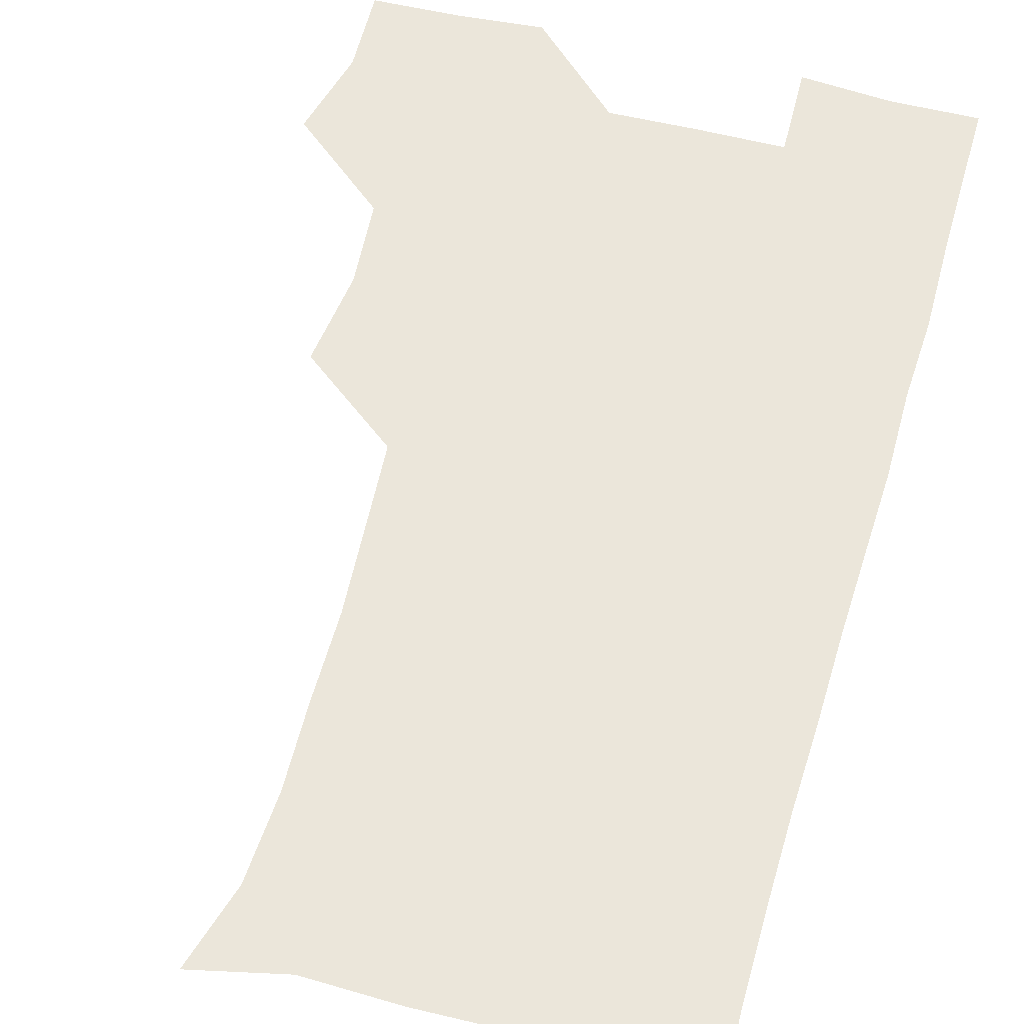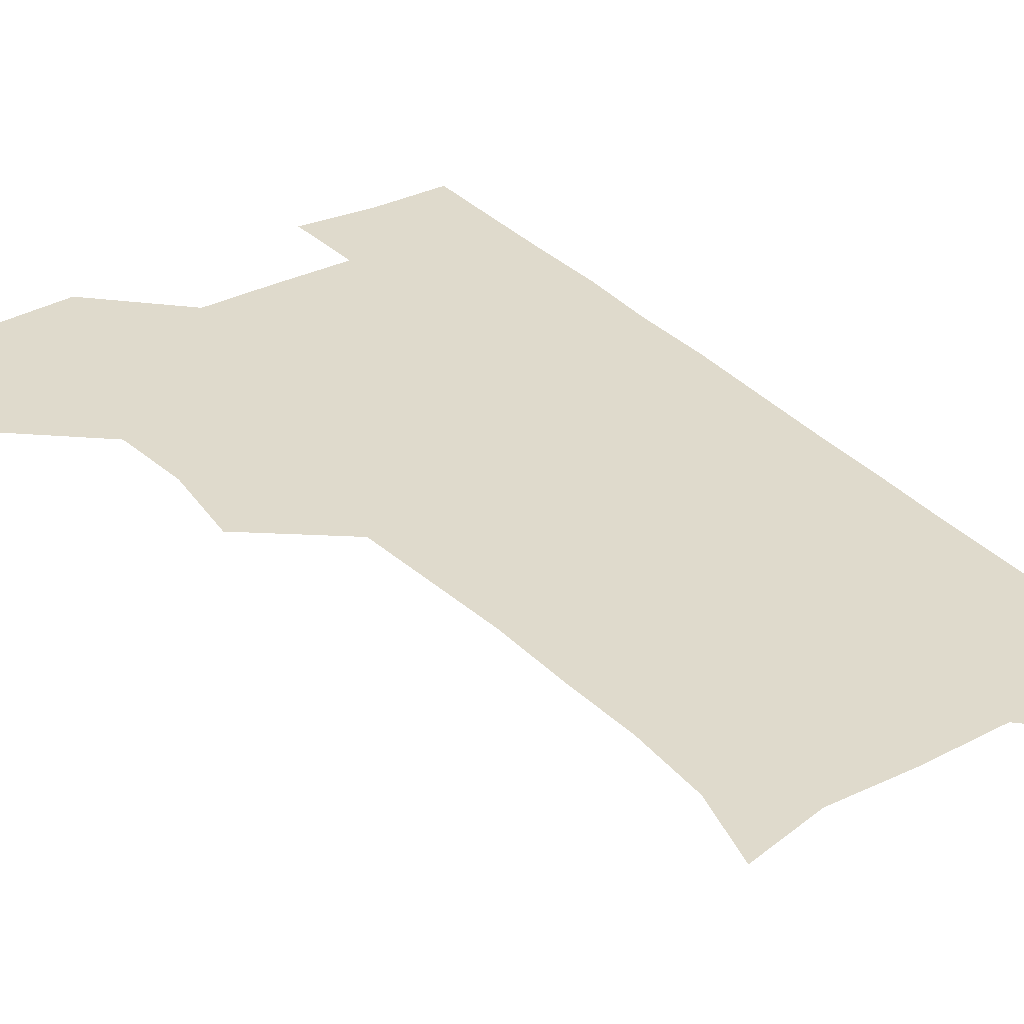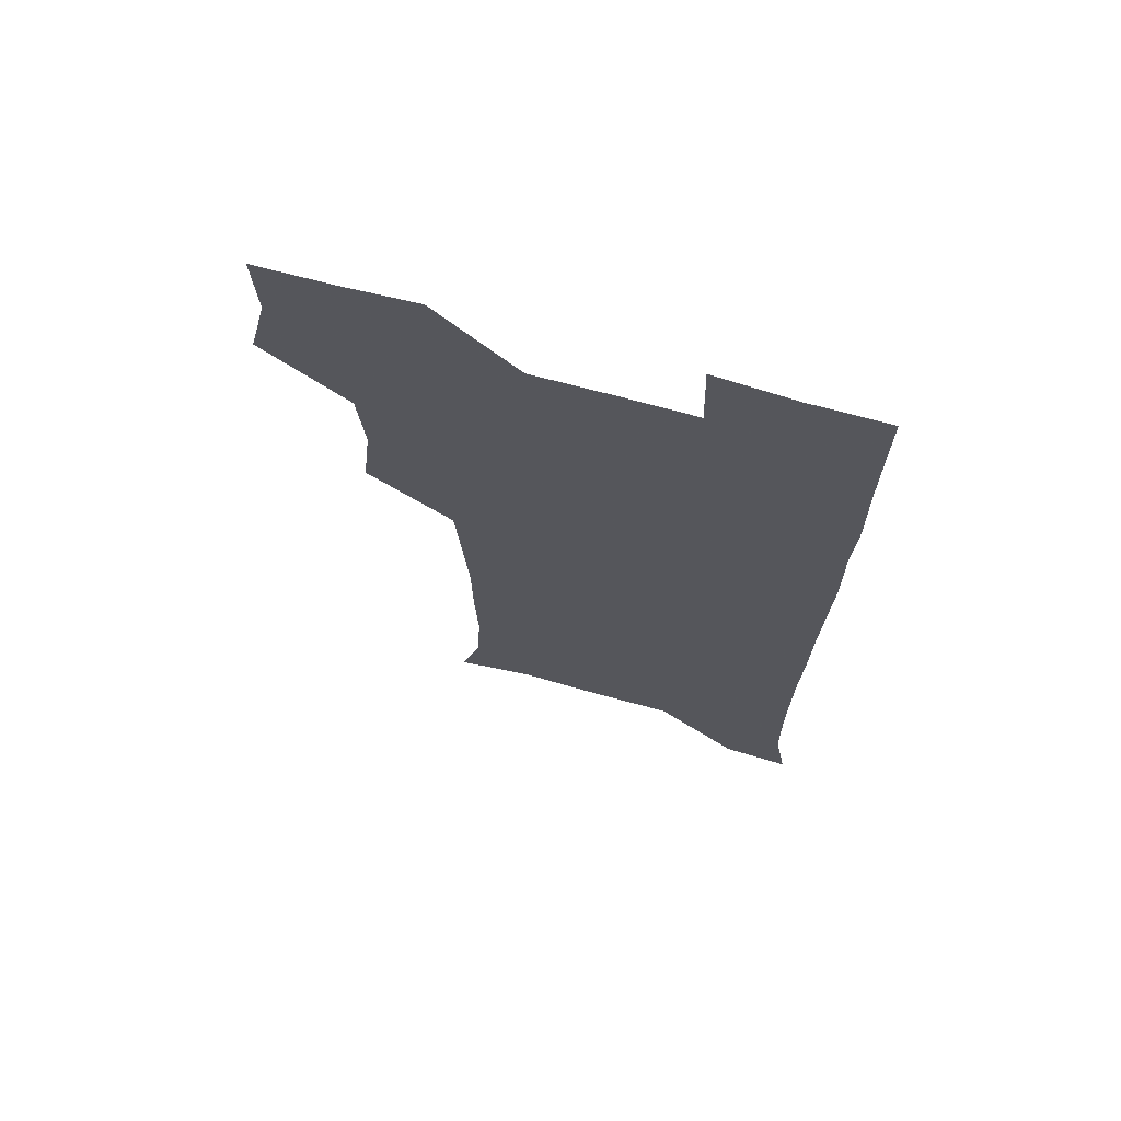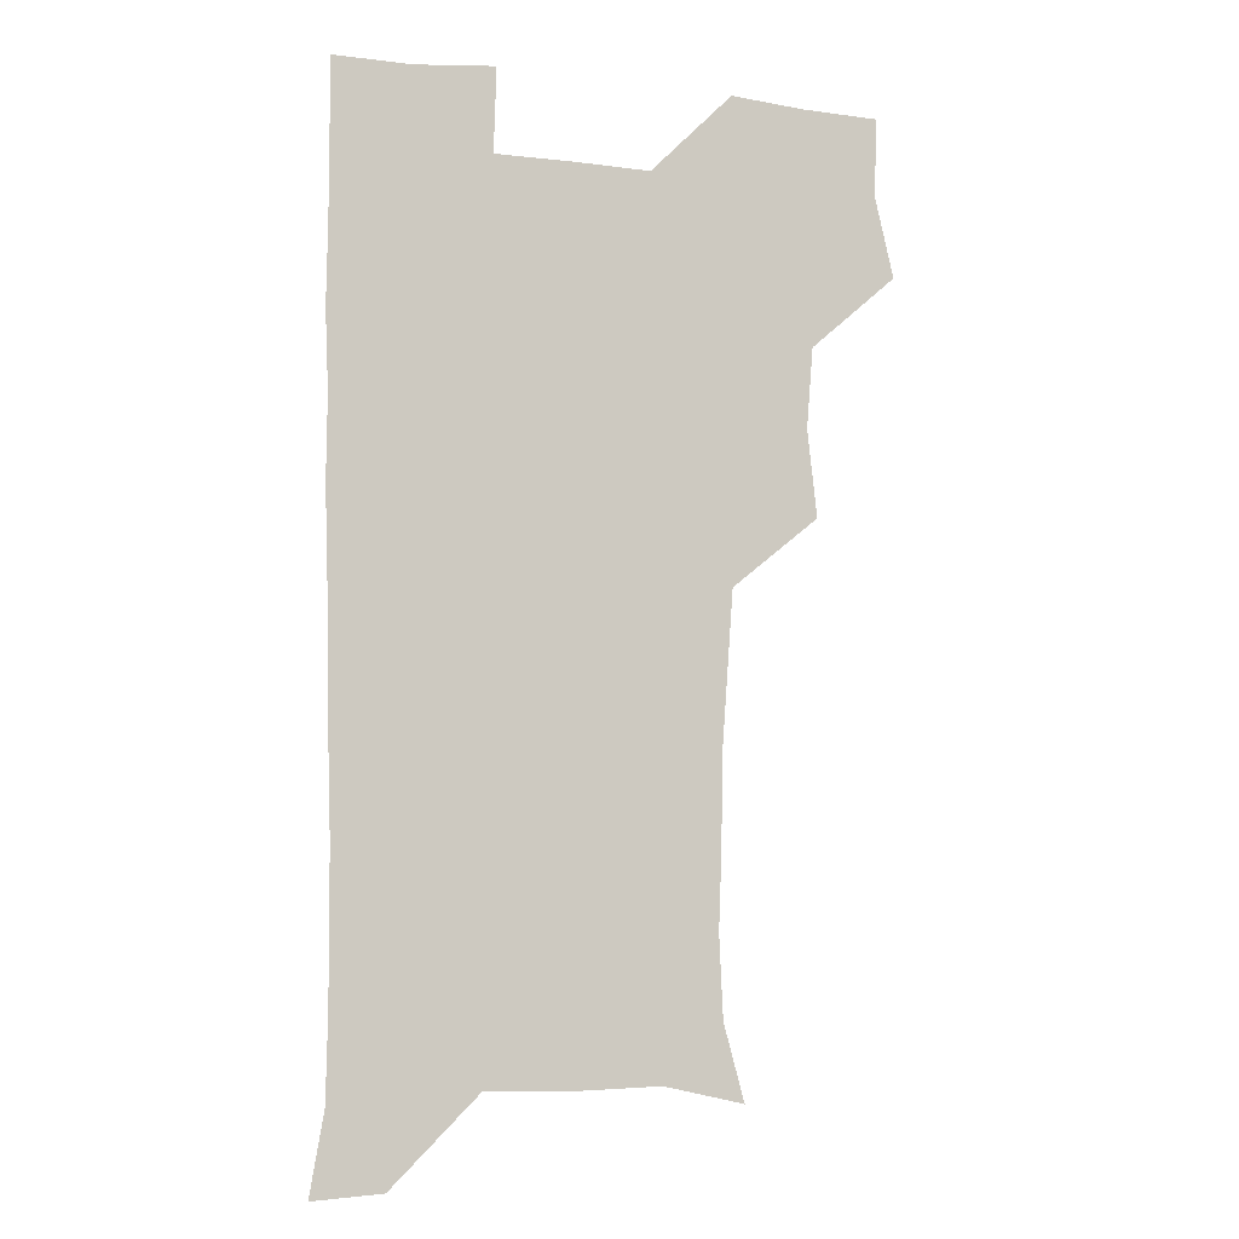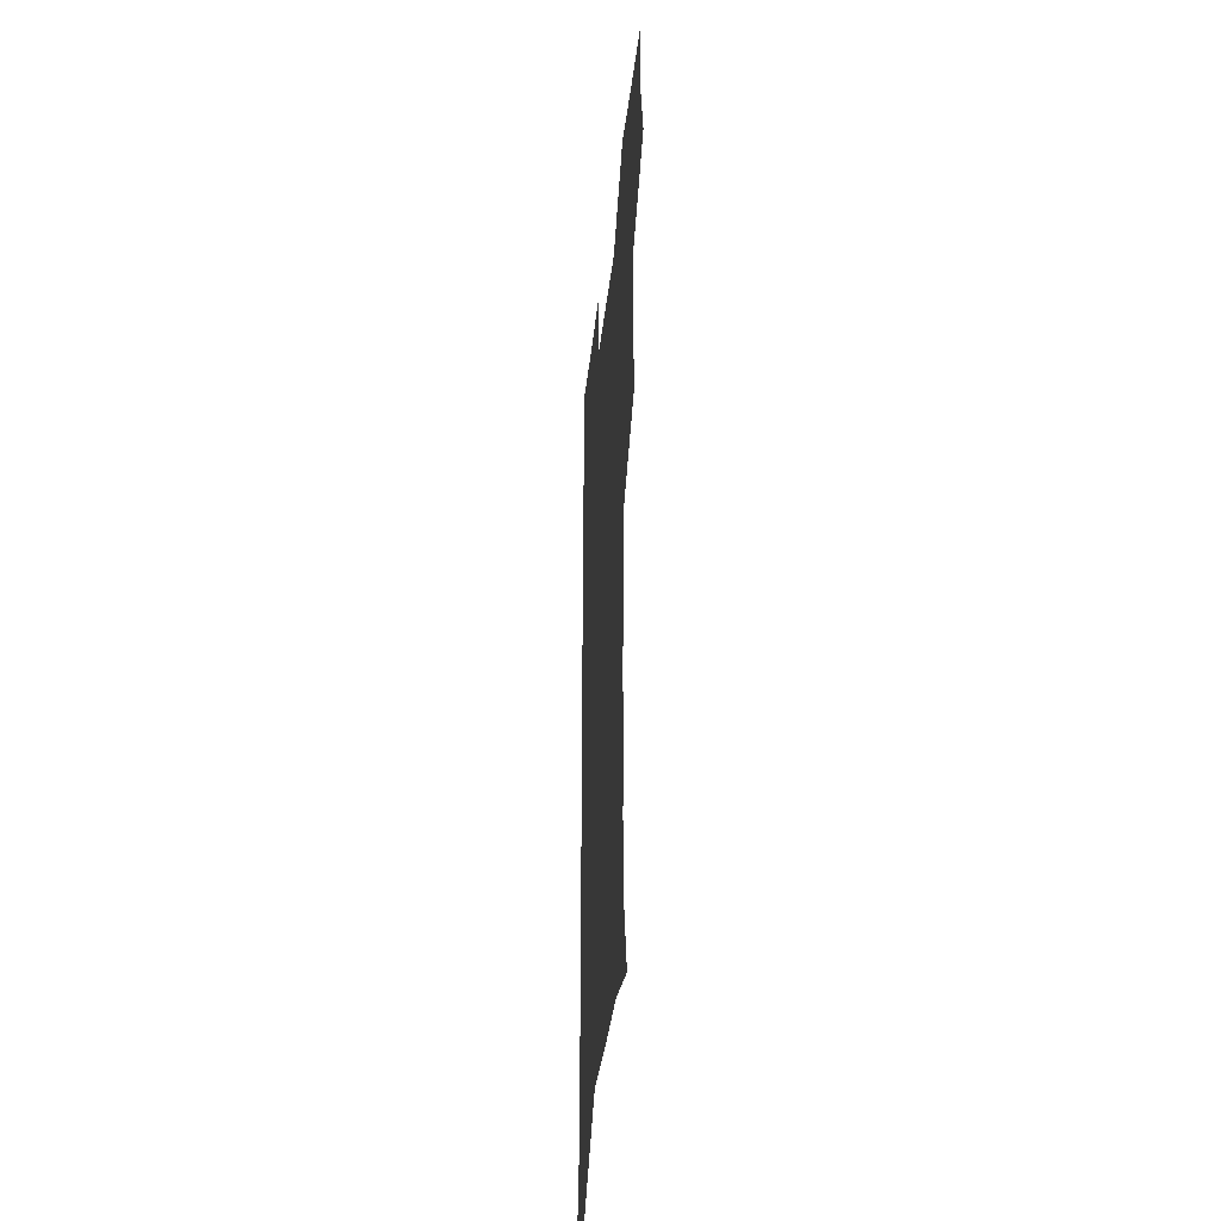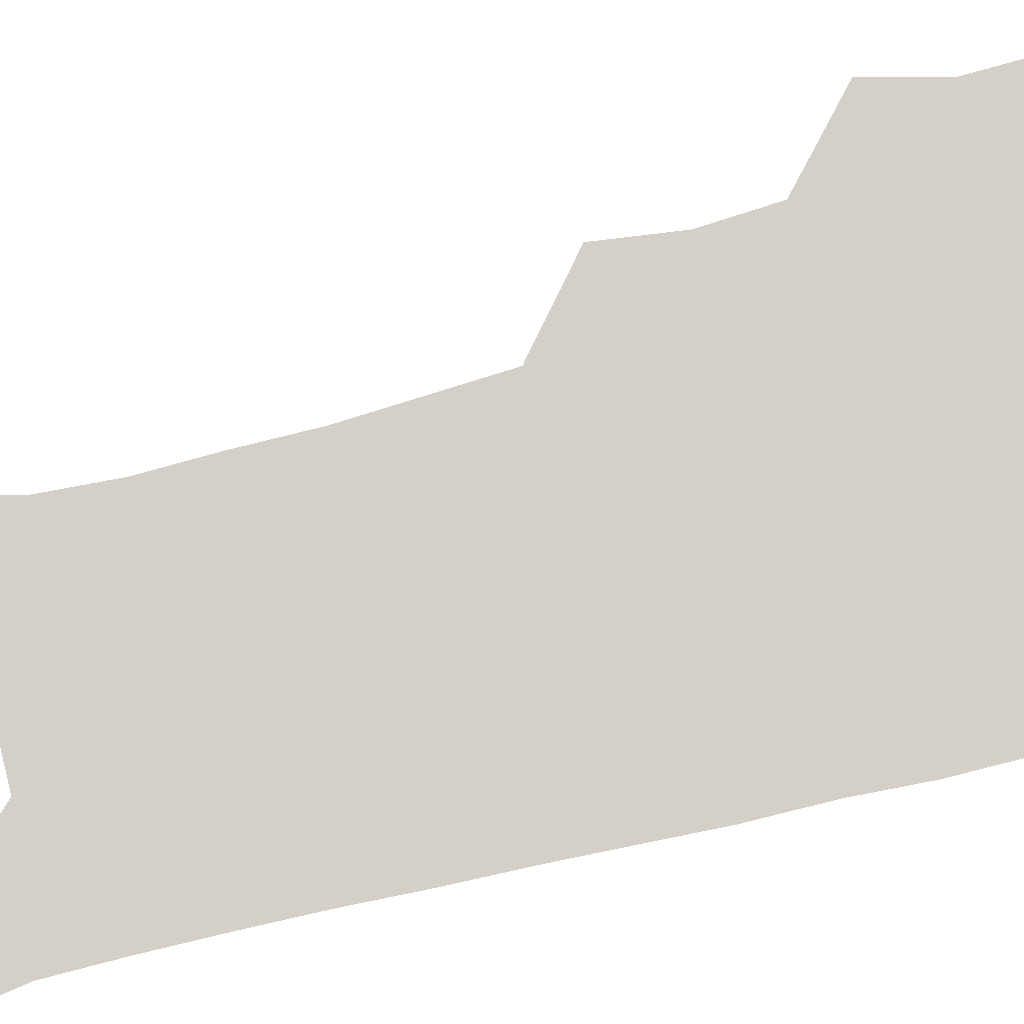
<metadata>
{"format":"obj","ext":"obj","renderer":"f3d","projection":"perspective","resolution":1024,"background":"white","views":[{"elev":54.8,"azim":15.4,"up":"+Z"},{"elev":32.5,"azim":-35.1,"up":"+Z"},{"elev":69.7,"azim":15.5,"up":"+Y"},{"elev":-7.4,"azim":161.4,"up":"+Y"},{"elev":-36.3,"azim":-96.2,"up":"+Y"},{"elev":79.9,"azim":76.7,"up":"+Z"}]}
</metadata>
<code>
v 475.3 508.3 0
v 482.5 539.4 0
v 481.3 569.5 0
v 507.3 415.3 0
v 511 448.5 0
v 508.5 479.2 0
v 514.6 511.7 0
v 513 540.2 0
v 511.3 570.1 0
v 537.3 204.9 0
v 545.2 233.7 0
v 546.7 264.7 0
v 545.5 294.7 0
v 545.1 326.6 0
v 543 356.9 0
v 540.7 388.1 0
v 543 422.1 0
v 542.3 451.6 0
v 543 482.2 0
v 543.4 511.4 0
v 542.2 540.6 0
v 540 572.2 0
v 567.9 211.6 0
v 573.9 242.3 0
v 574.6 272.1 0
v 573.8 301.3 0
v 573.8 333 0
v 573.4 363.6 0
v 572.9 393.7 0
v 572.2 423 0
v 572.2 452.7 0
v 572.6 482.2 0
v 573.4 511.3 0
v 571.8 540.1 0
v 599.7 210.5 0
v 602 243 0
v 602.5 275.2 0
v 602.3 305.1 0
v 602 334.6 0
v 601.7 364.5 0
v 601.8 395.2 0
v 602 425 0
v 602.1 454 0
v 601.8 482.4 0
v 601.9 511.5 0
v 601.4 540.6 0
v 632.8 211.1 0
v 630.6 245.7 0
v 630.2 276 0
v 630.1 305.5 0
v 630 335.6 0
v 630.4 362.9 0
v 629.9 395.5 0
v 630.3 424.3 0
v 630.2 453.9 0
v 630.9 482.1 0
v 631 511.7 0
v 631.3 540.5 0
v 630.3 573 0
v 666 178.2 0
v 659.8 211.3 0
v 658 243.1 0
v 657.4 273.9 0
v 658.1 302.8 0
v 657.5 334.3 0
v 658.6 362.9 0
v 659.8 391.7 0
v 658.9 423.2 0
v 659.9 452.1 0
v 660.3 481.6 0
v 659.9 511.6 0
v 660.3 540.6 0
v 661 570.1 0
v 692.3 176.4 0
v 687.1 206.8 0
v 686.5 235.7 0
v 686.5 265.8 0
v 686.8 296.3 0
v 687.8 326.7 0
v 688.2 357.6 0
v 689.2 387.9 0
v 690.2 418.1 0
v 689.9 449.5 0
v 691.1 479.5 0
v 690.7 510.4 0
v 690.7 540.6 0
v 690.8 570.3 0
f 6 7 1
f 1 7 2
f 7 8 2
f 2 8 3
f 8 9 3
f 16 17 4
f 4 17 5
f 17 18 5
f 5 18 6
f 18 19 6
f 6 19 7
f 19 20 7
f 7 20 8
f 20 21 8
f 8 21 9
f 21 22 9
f 10 23 11
f 23 24 11
f 11 24 12
f 24 25 12
f 12 25 13
f 25 26 13
f 13 26 14
f 26 27 14
f 14 27 15
f 27 28 15
f 15 28 16
f 28 29 16
f 16 29 17
f 29 30 17
f 17 30 18
f 30 31 18
f 18 31 19
f 31 32 19
f 19 32 20
f 32 33 20
f 20 33 21
f 33 34 21
f 21 34 22
f 23 35 24
f 35 36 24
f 24 36 25
f 36 37 25
f 25 37 26
f 37 38 26
f 26 38 27
f 38 39 27
f 27 39 28
f 39 40 28
f 28 40 29
f 40 41 29
f 29 41 30
f 41 42 30
f 30 42 31
f 42 43 31
f 31 43 32
f 43 44 32
f 32 44 33
f 44 45 33
f 33 45 34
f 45 46 34
f 35 47 36
f 47 48 36
f 36 48 37
f 48 49 37
f 37 49 38
f 49 50 38
f 38 50 39
f 50 51 39
f 39 51 40
f 51 52 40
f 40 52 41
f 52 53 41
f 41 53 42
f 53 54 42
f 42 54 43
f 54 55 43
f 43 55 44
f 55 56 44
f 44 56 45
f 56 57 45
f 45 57 46
f 57 58 46
f 60 61 47
f 47 61 48
f 61 62 48
f 48 62 49
f 62 63 49
f 49 63 50
f 63 64 50
f 50 64 51
f 64 65 51
f 51 65 52
f 65 66 52
f 52 66 53
f 66 67 53
f 53 67 54
f 67 68 54
f 54 68 55
f 68 69 55
f 55 69 56
f 69 70 56
f 56 70 57
f 70 71 57
f 57 71 58
f 71 72 58
f 58 72 59
f 72 73 59
f 60 74 61
f 74 75 61
f 61 75 62
f 75 76 62
f 62 76 63
f 76 77 63
f 63 77 64
f 77 78 64
f 64 78 65
f 78 79 65
f 65 79 66
f 79 80 66
f 66 80 67
f 80 81 67
f 67 81 68
f 81 82 68
f 68 82 69
f 82 83 69
f 69 83 70
f 83 84 70
f 70 84 71
f 84 85 71
f 71 85 72
f 85 86 72
f 72 86 73
f 86 87 73

</code>
